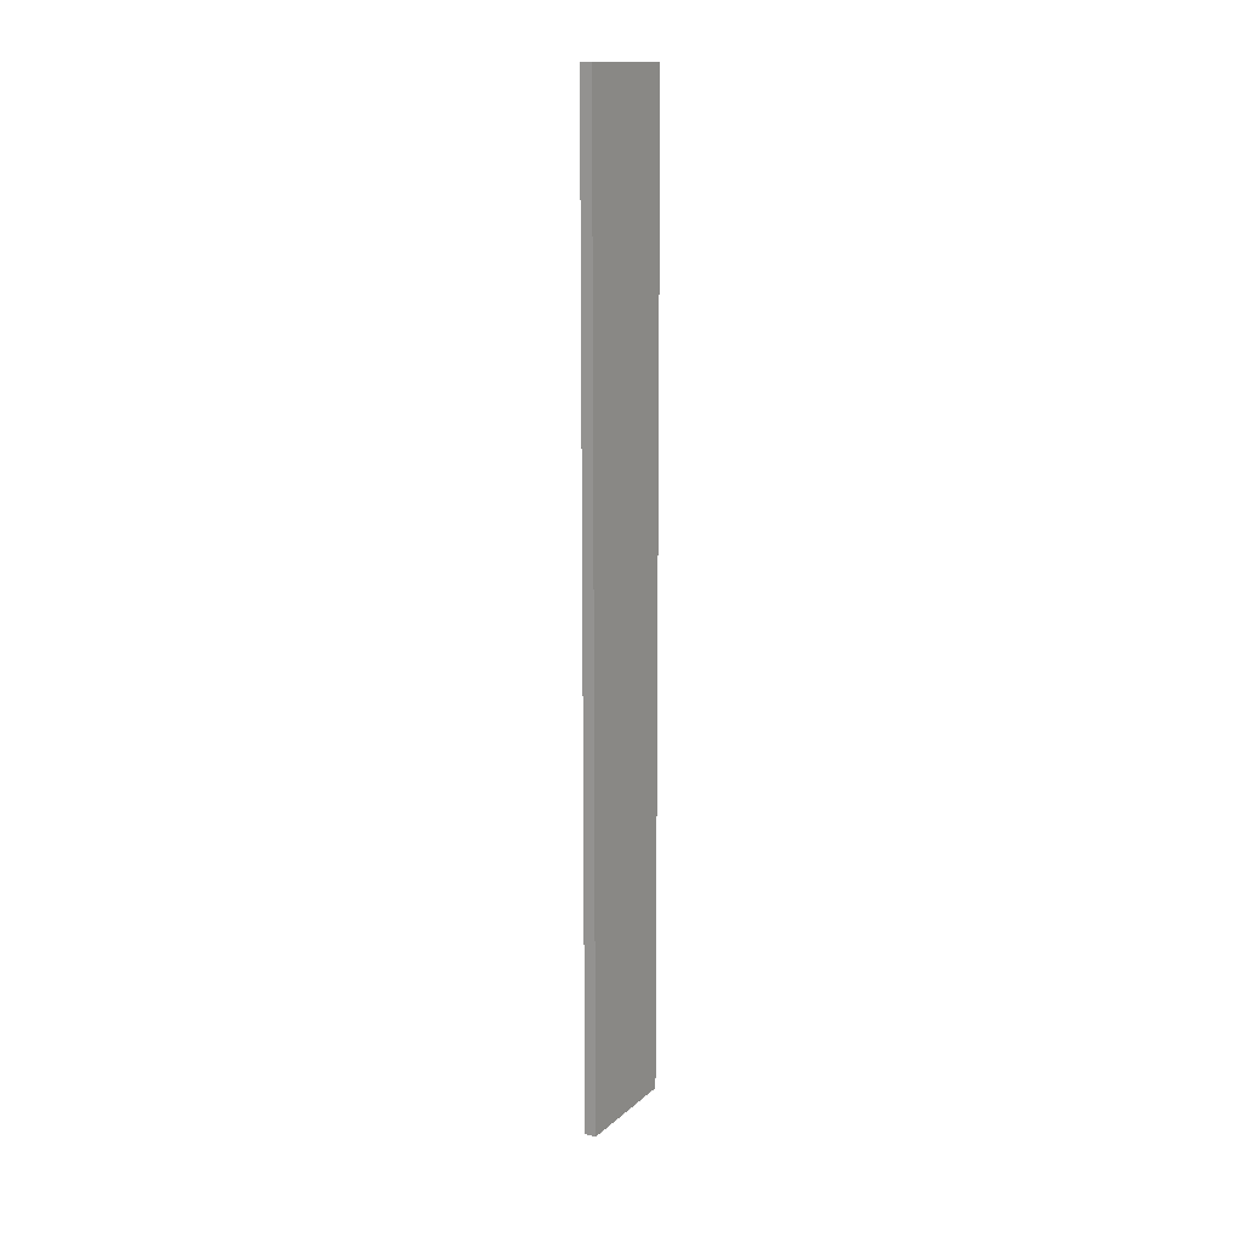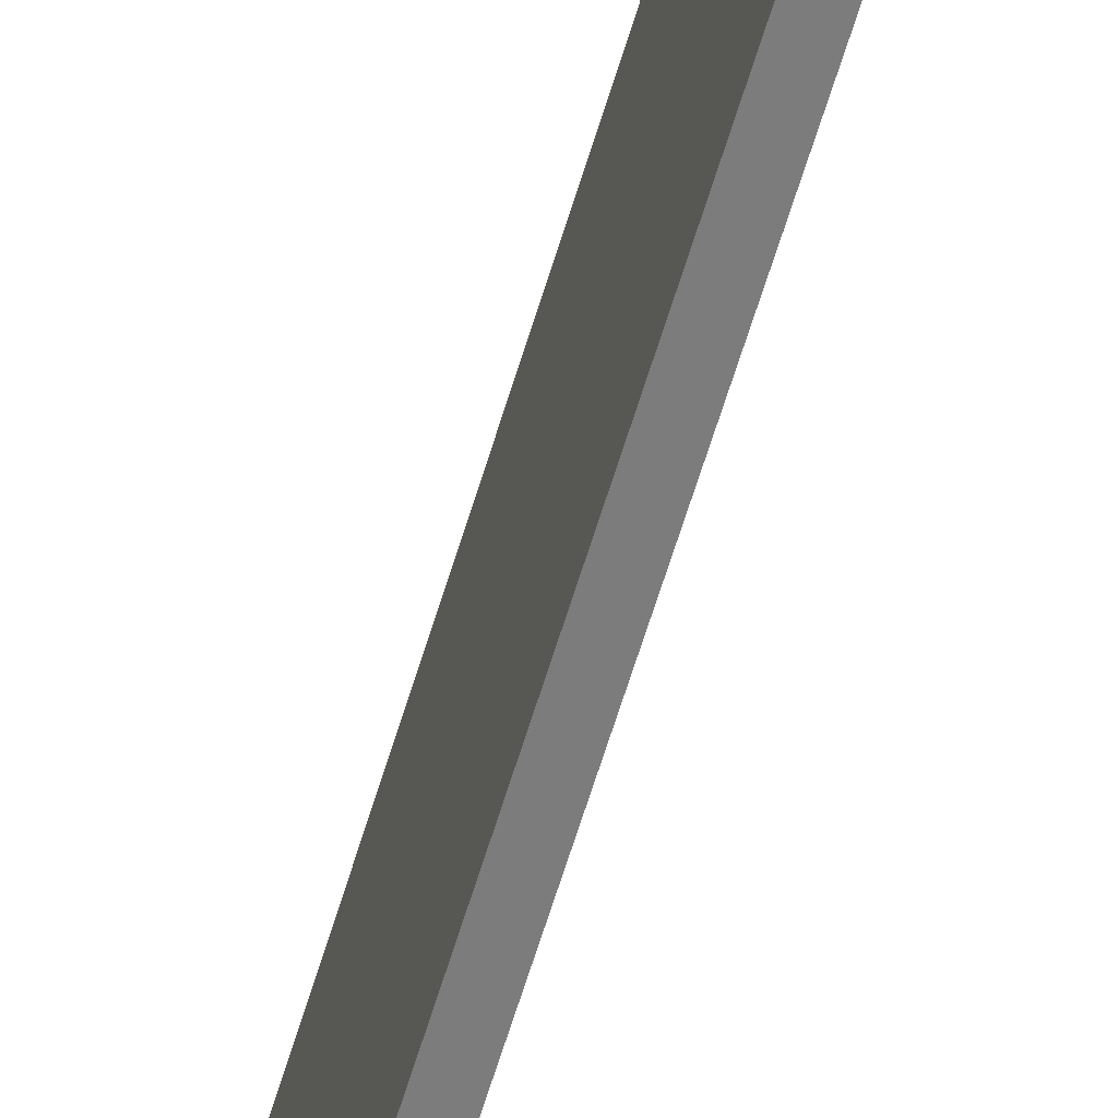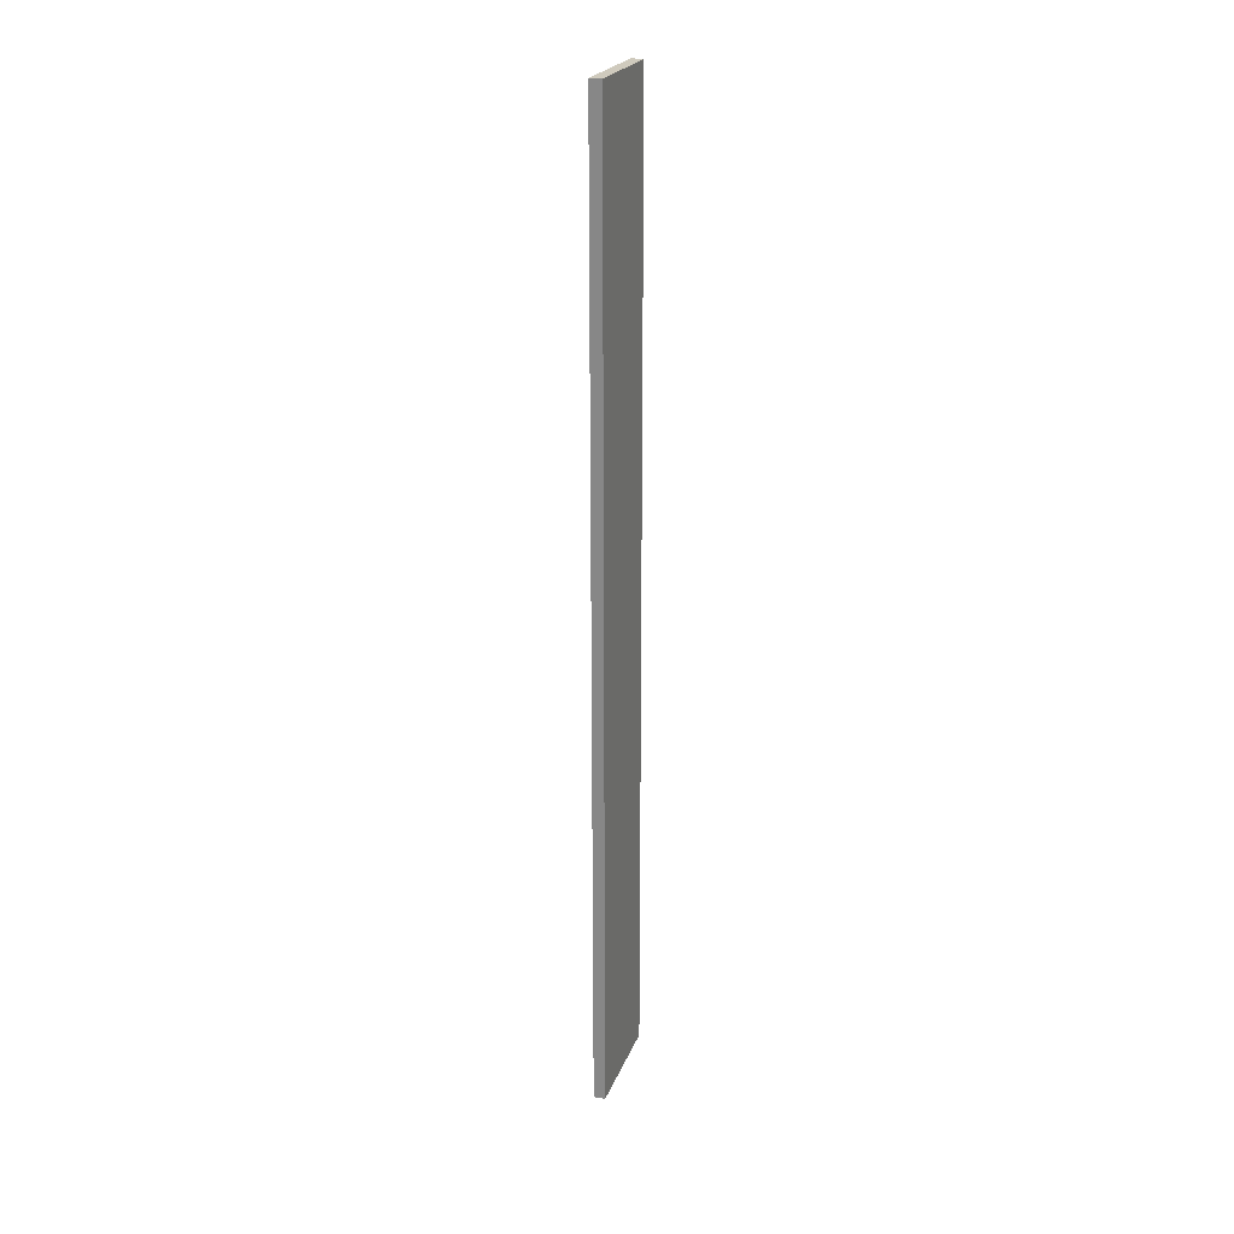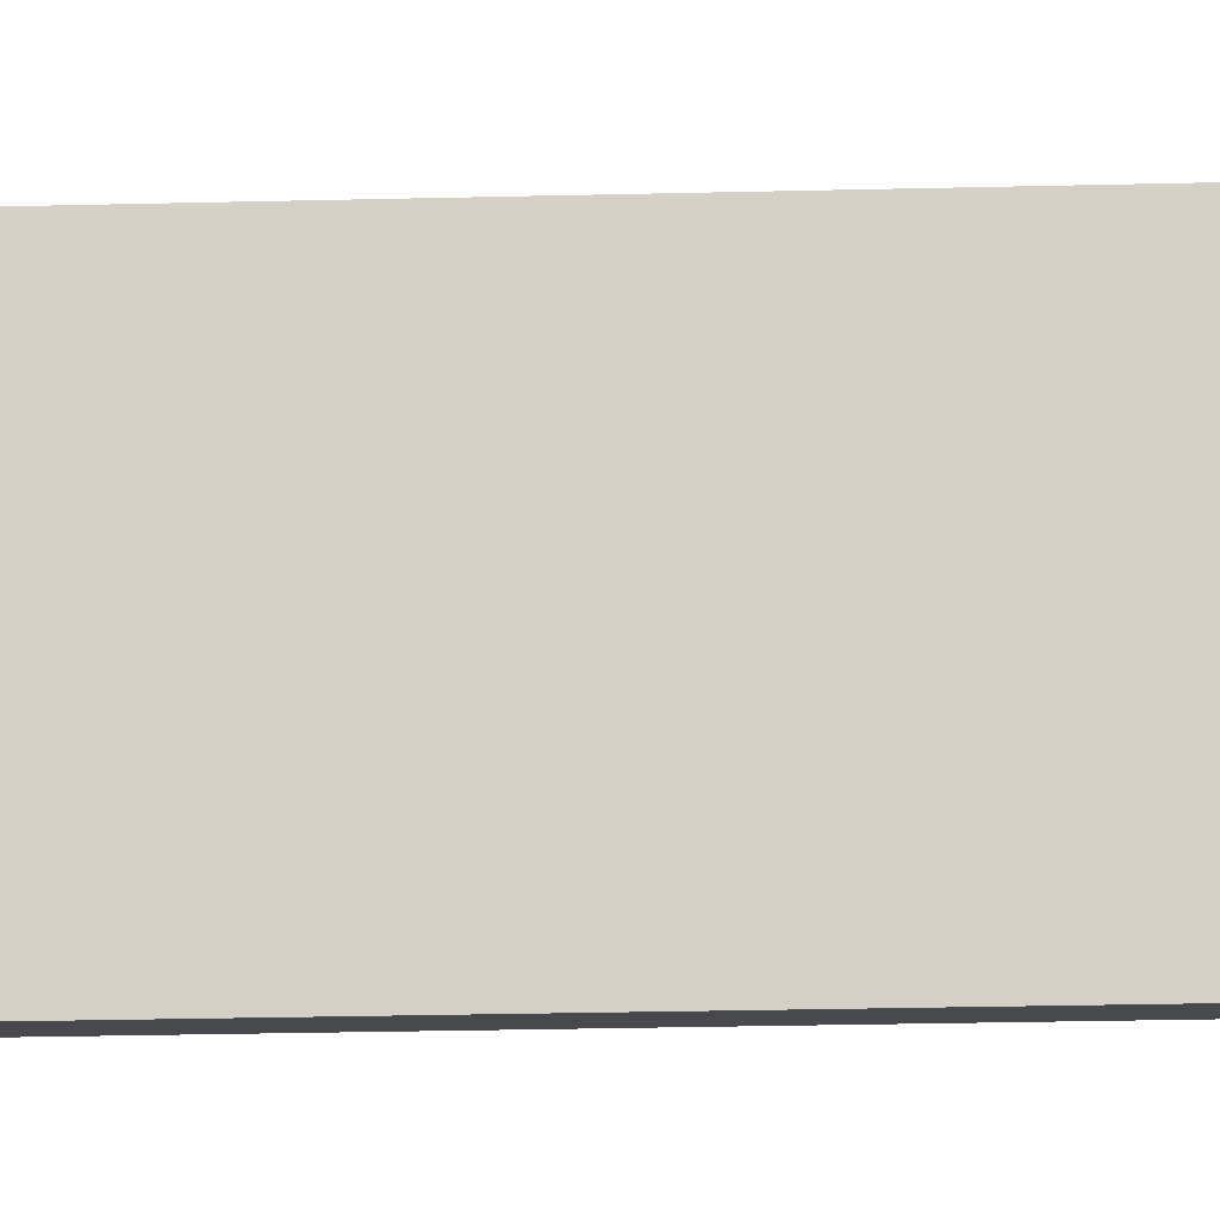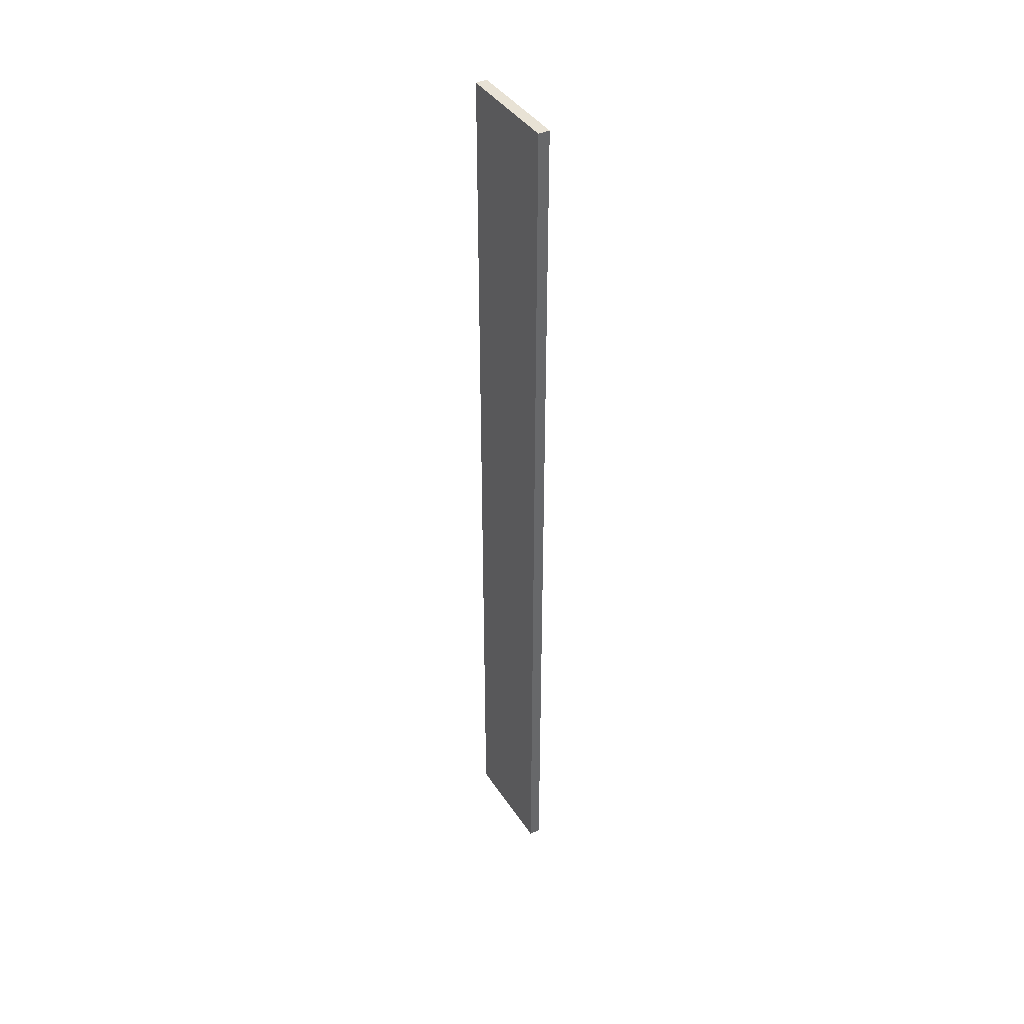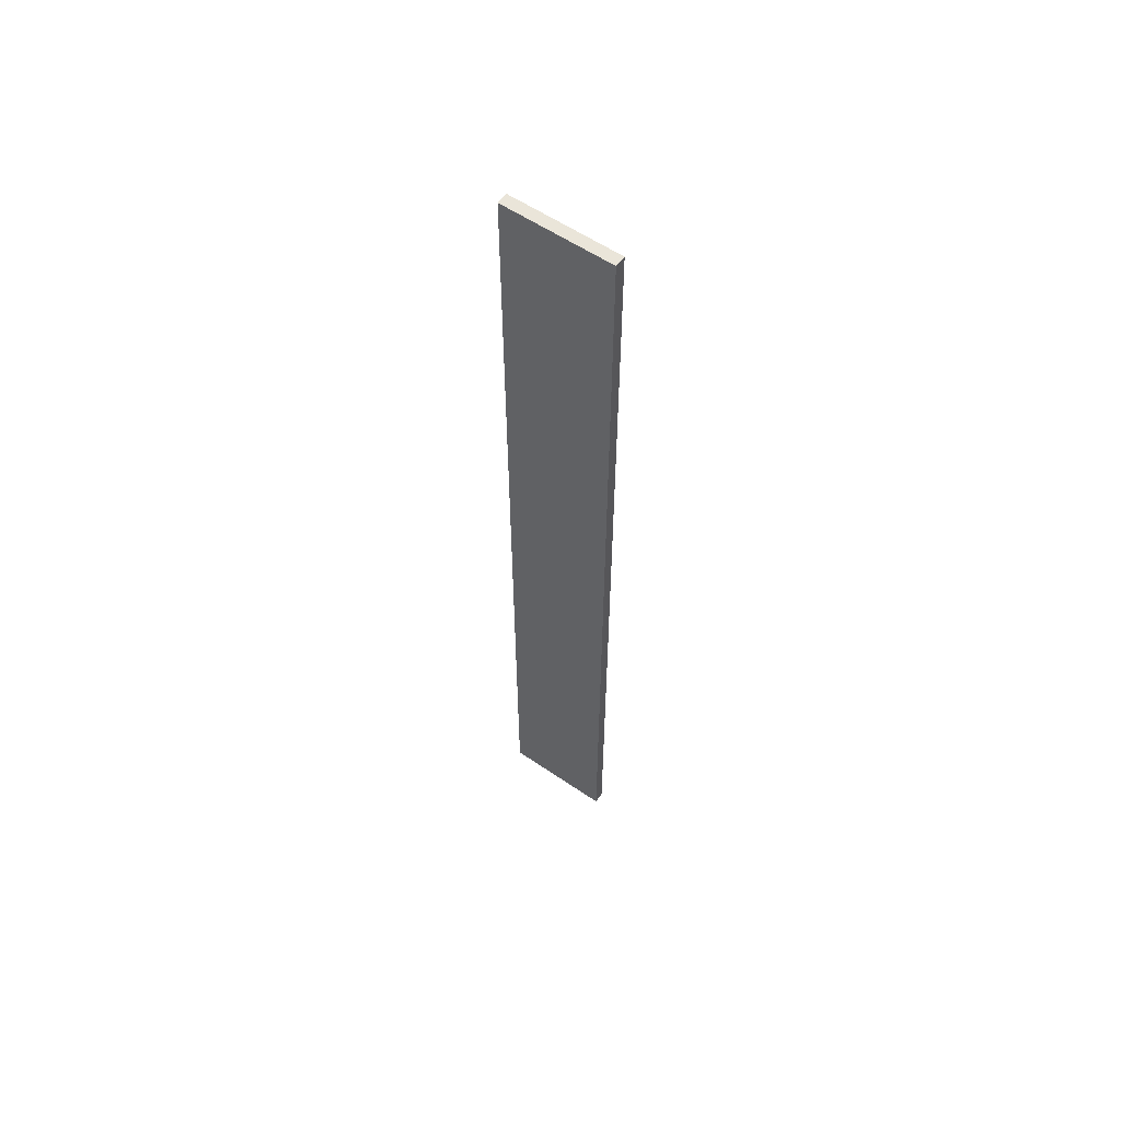
<metadata>
{"format":"obj","ext":"obj","renderer":"f3d","projection":"perspective","resolution":1024,"background":"white","views":[{"elev":14.9,"azim":30.6,"up":"+Z"},{"elev":-58.8,"azim":-16.1,"up":"+Y"},{"elev":23.1,"azim":17.6,"up":"+Z"},{"elev":-12.2,"azim":94.7,"up":"+Y"},{"elev":40.6,"azim":149.8,"up":"+Z"},{"elev":57.9,"azim":-54.7,"up":"+Z"}]}
</metadata>
<code>
o _1x8_Back_Piece_of_Base1/_1x8_Back_Piece_of_Base/mesh21/mesh21-geometry#mesh21-geometry
v 38 7.25 -63
v 38 0 -0.75
v 38 7.25 -0.75
v 38 0 -63
v 38.75 7.25 -0.75
v 38.75 0 -63
v 38.75 0 -0.75
v 38.75 7.25 -63
f 1 2 3
f 2 1 4
f 3 2 1
f 4 1 2
f 2 5 3
f 3 5 2
f 5 1 3
f 3 1 5
f 1 6 4
f 4 6 1
f 6 2 4
f 4 2 6
f 5 2 7
f 7 2 5
f 1 5 8
f 8 5 1
f 6 1 8
f 8 1 6
f 2 6 7
f 7 6 2
f 6 5 7
f 7 5 6
f 5 6 8
f 8 6 5

</code>
